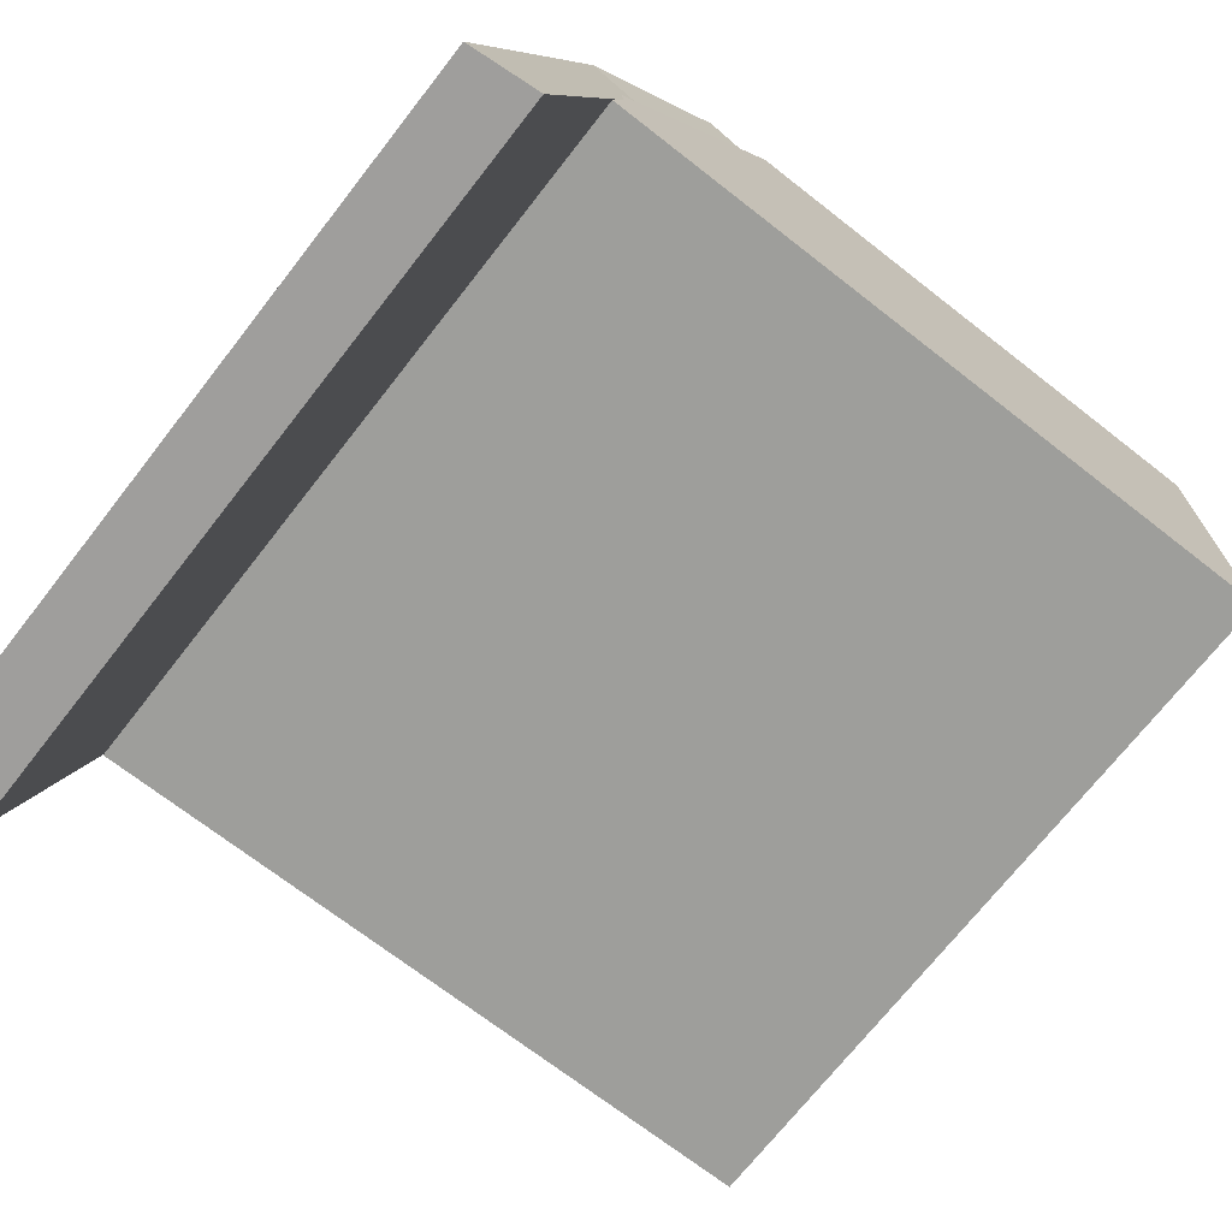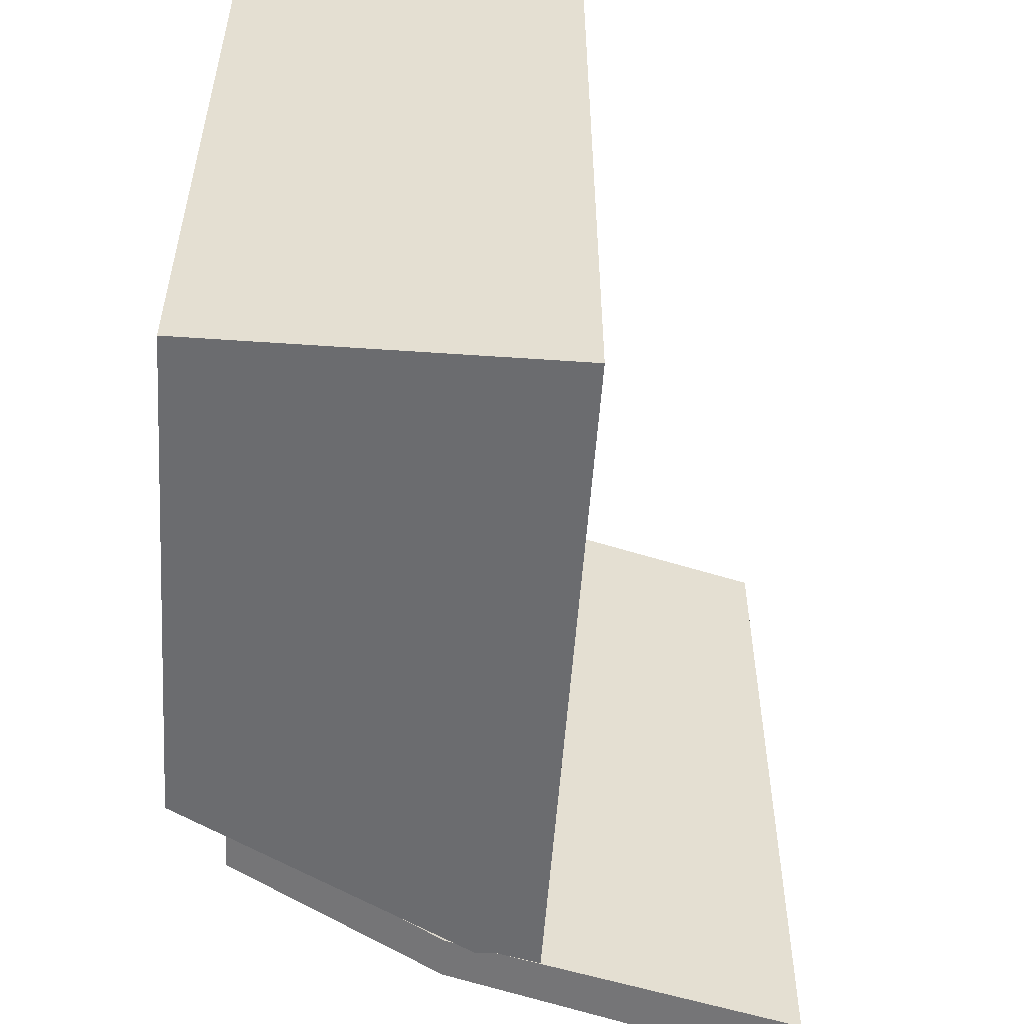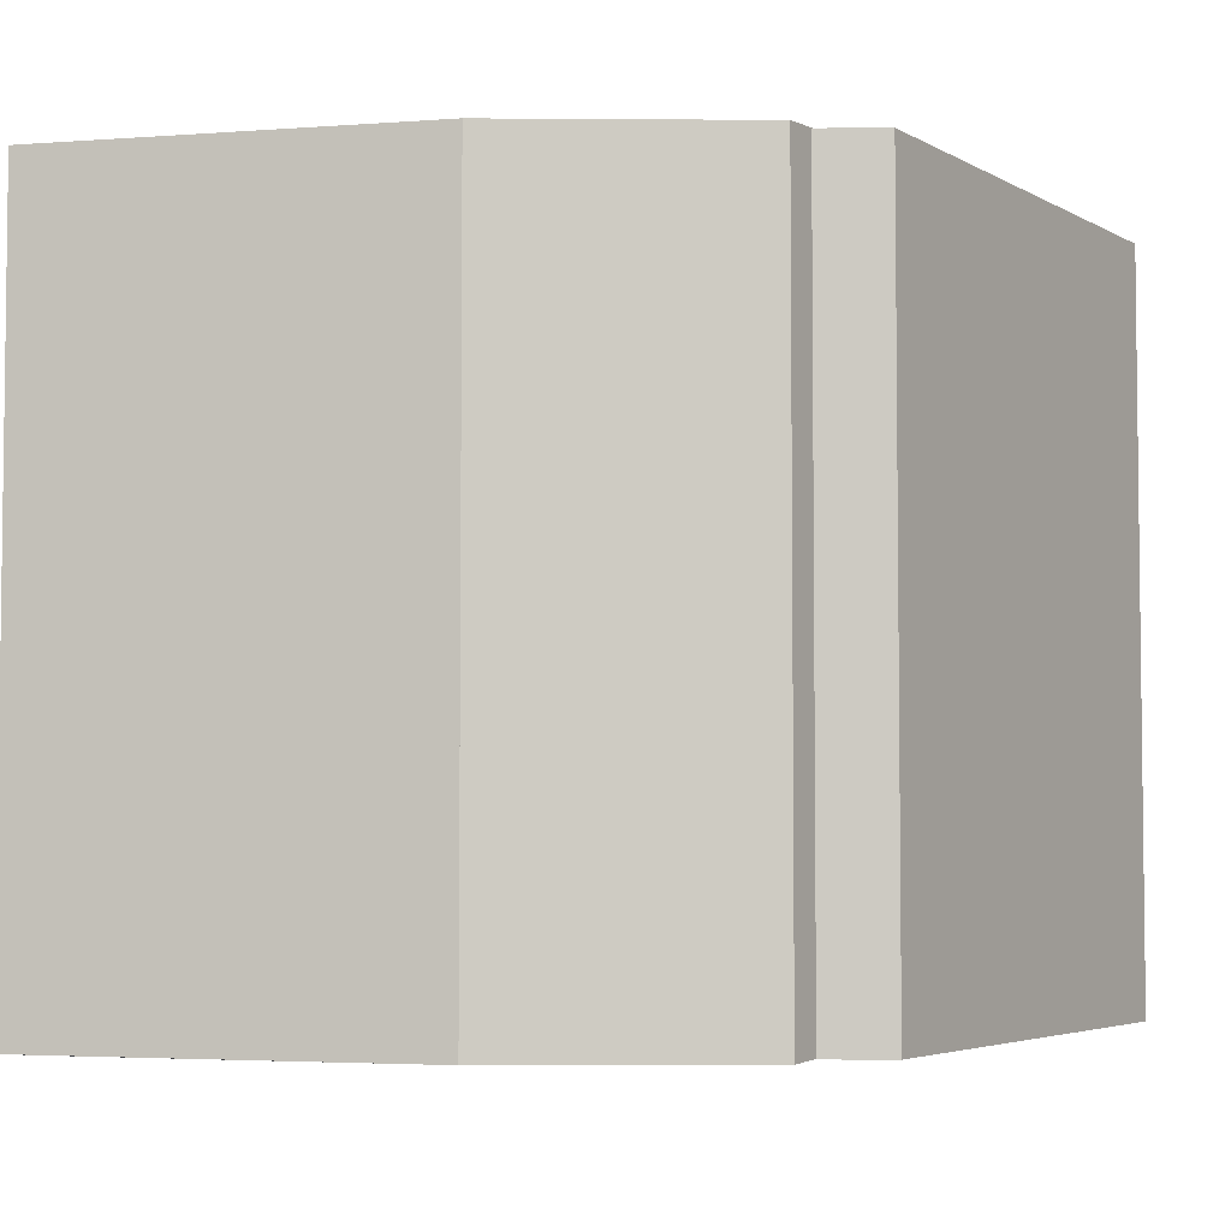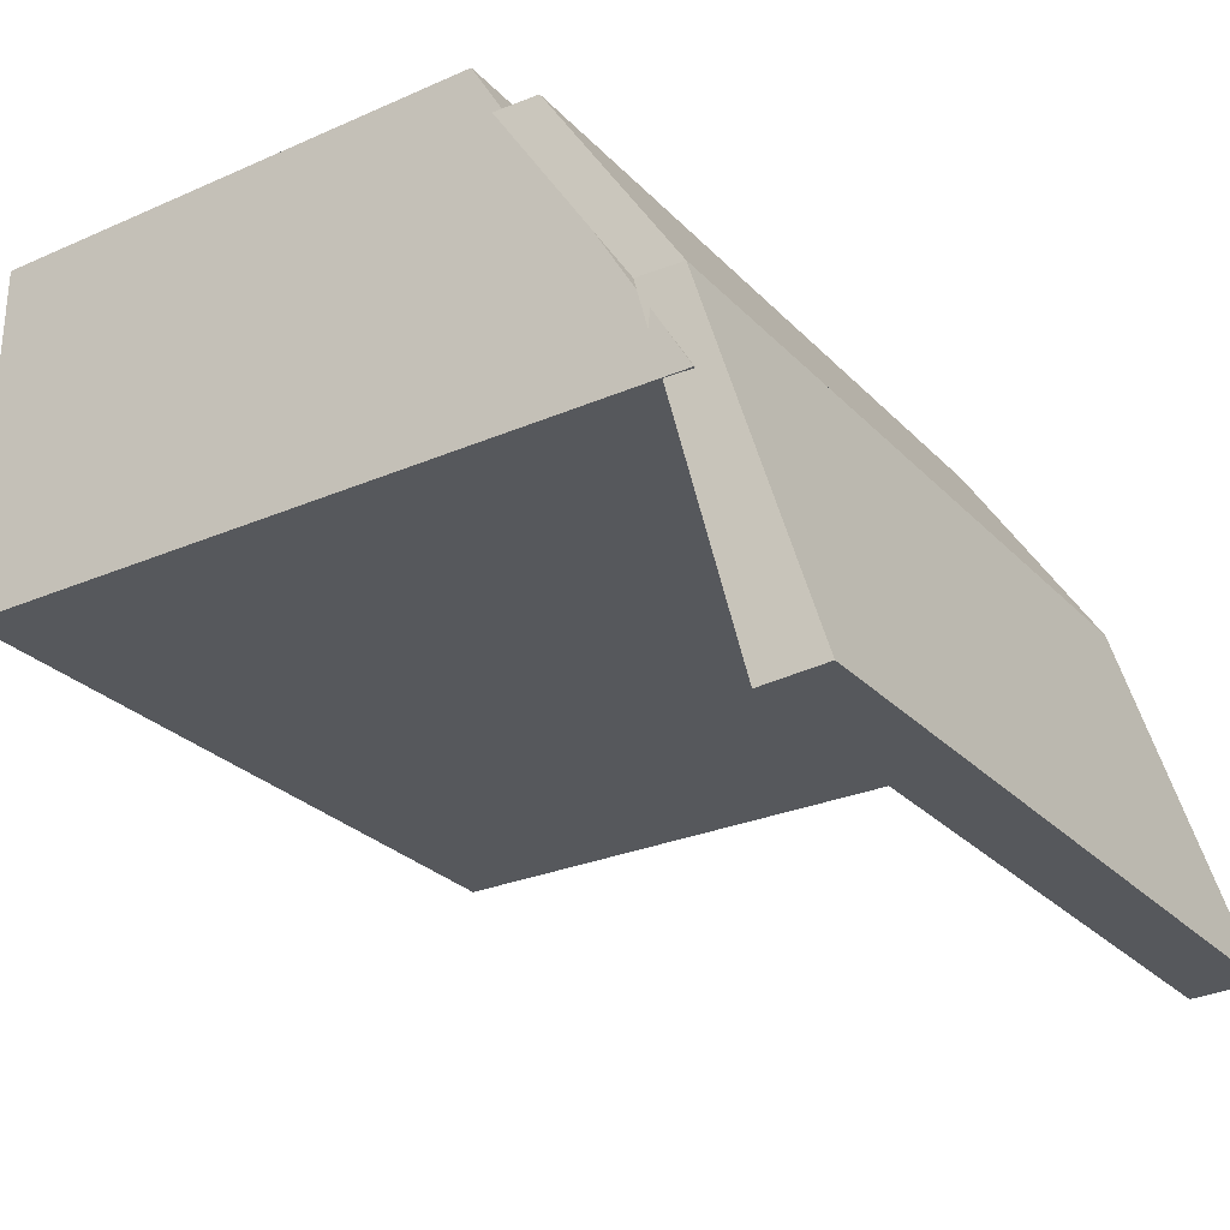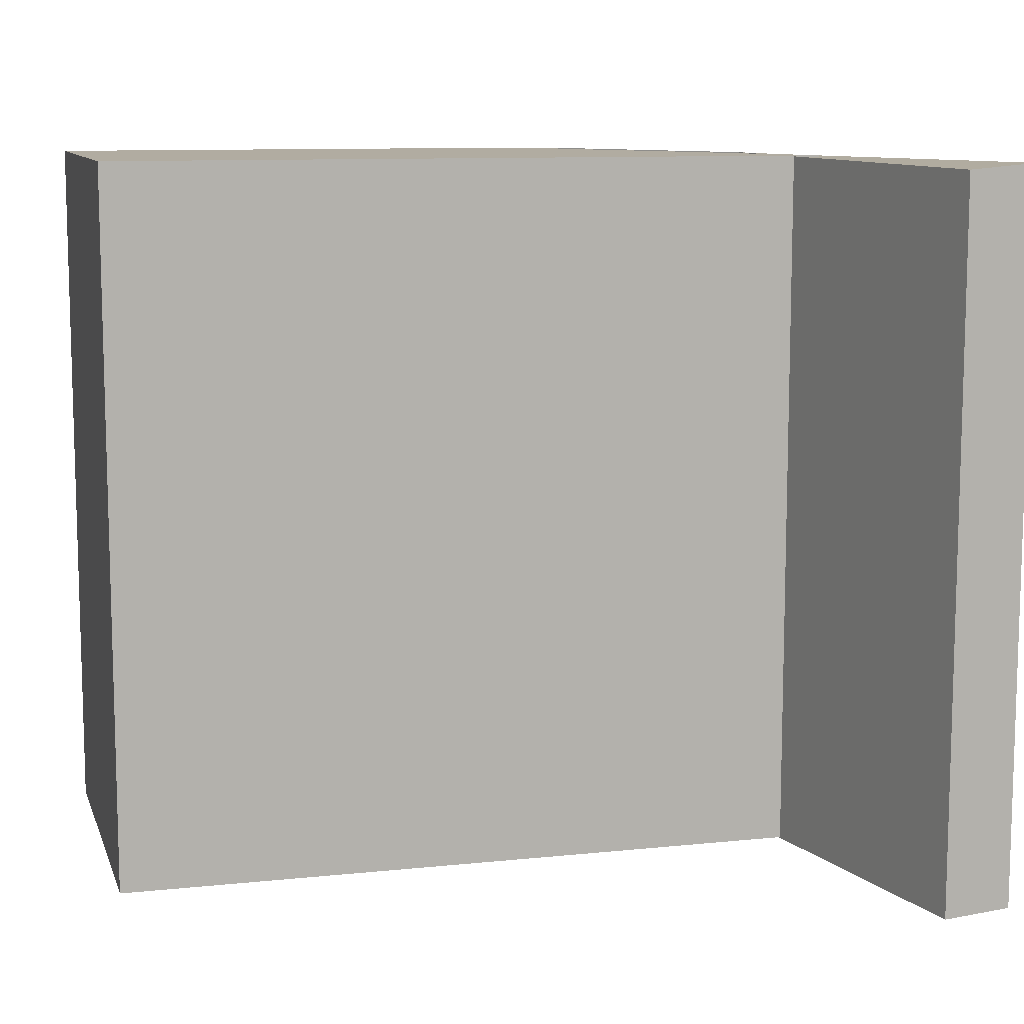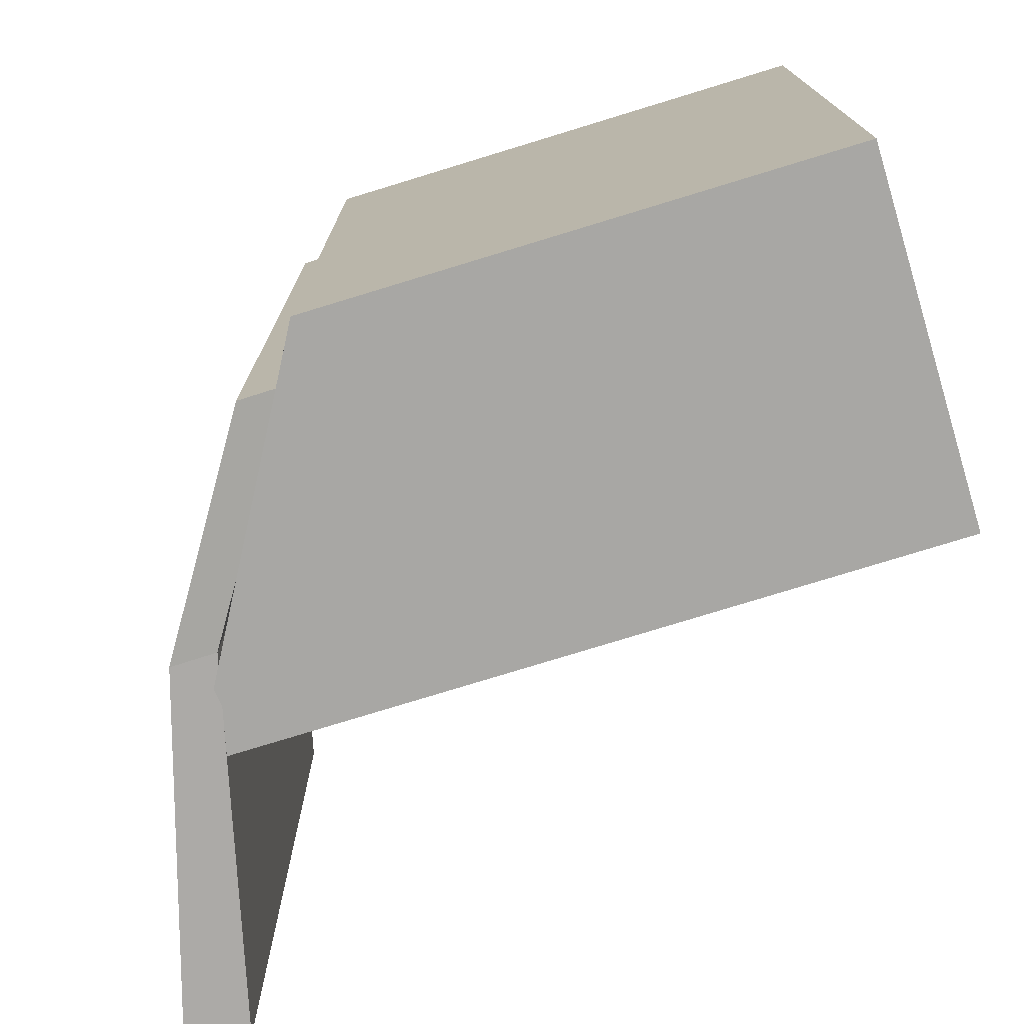
<metadata>
{"format":"obj","ext":"obj","renderer":"f3d","projection":"perspective","resolution":1024,"background":"white","views":[{"elev":-70.9,"azim":142.0,"up":"+Y"},{"elev":-53.7,"azim":-94.2,"up":"+Z"},{"elev":-4.3,"azim":121.1,"up":"+Z"},{"elev":-27.9,"azim":33.8,"up":"+Y"},{"elev":10.2,"azim":-15.3,"up":"+Z"},{"elev":-74.6,"azim":-163.0,"up":"+Z"}]}
</metadata>
<code>
o df4d_roof_a
v -0.2469 0.7953 0.004687
v -0.1844 0.7953 0.001562
v -0.05937 0.5 0.004687
v 0.003125 0.5 0.001562
v -0.2469 0.7953 -0.9953
v -0.1844 0.7953 -0.9984
v -0.05938 0.5 -0.9953
v 0.003125 0.5 -0.9984
v -0.9977 0.8734 0.003453
v -0.279 0.8734 0.003452
v -0.9977 0.3734 0.003453
v 0.01167 0.3672 0.003452
v -0.9977 0.8734 -0.9965
v -0.279 0.8734 -0.9965
v -0.9977 0.3734 -0.9965
v 0.01167 0.3672 -0.9965
v -0.05937 0.5 0.004687
v 0.003125 0.5 0.001562
v 0.06473 -0.002909 -0.004475
v 0.1577 -0.002709 0.003347
v -0.05938 0.5 -0.9953
v 0.003125 0.5 -0.9984
v 0.06473 -0.002909 -1.004
v 0.1577 -0.002709 -0.9967
v 0.1577 -0.002709 -0.9967
f 2 1 3 4
f 7 5 6 8
f 4 3 7 8
f 3 1 5 7
f 6 2 4 8
f 2 6 5 1
f 10 9 11 12
f 15 13 14 16
f 13 9 10 14
f 12 11 15 16
f 11 9 13 15
f 14 10 12 16
f 18 17 19 20
f 23 21 22 24
f 21 17 18 22
f 20 19 23 24
f 19 17 21 23
f 22 18 20 24

</code>
